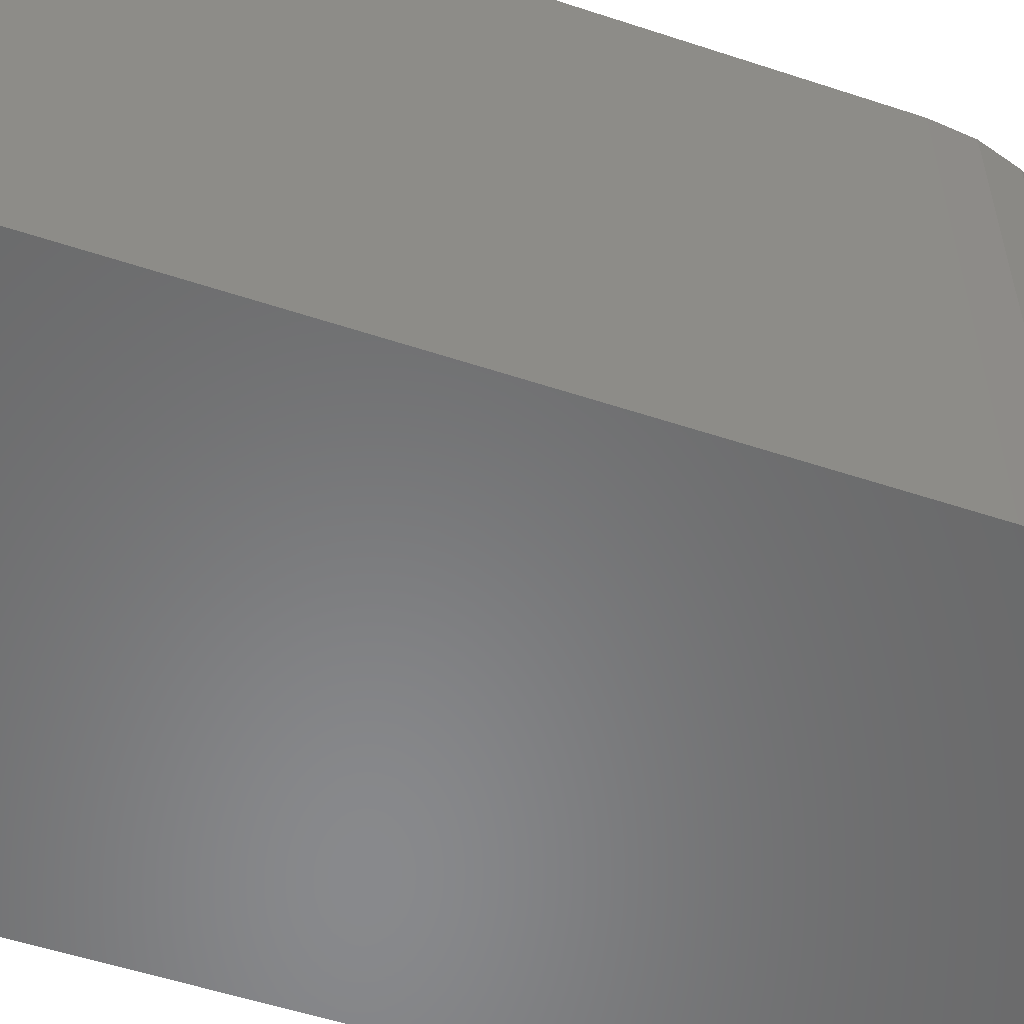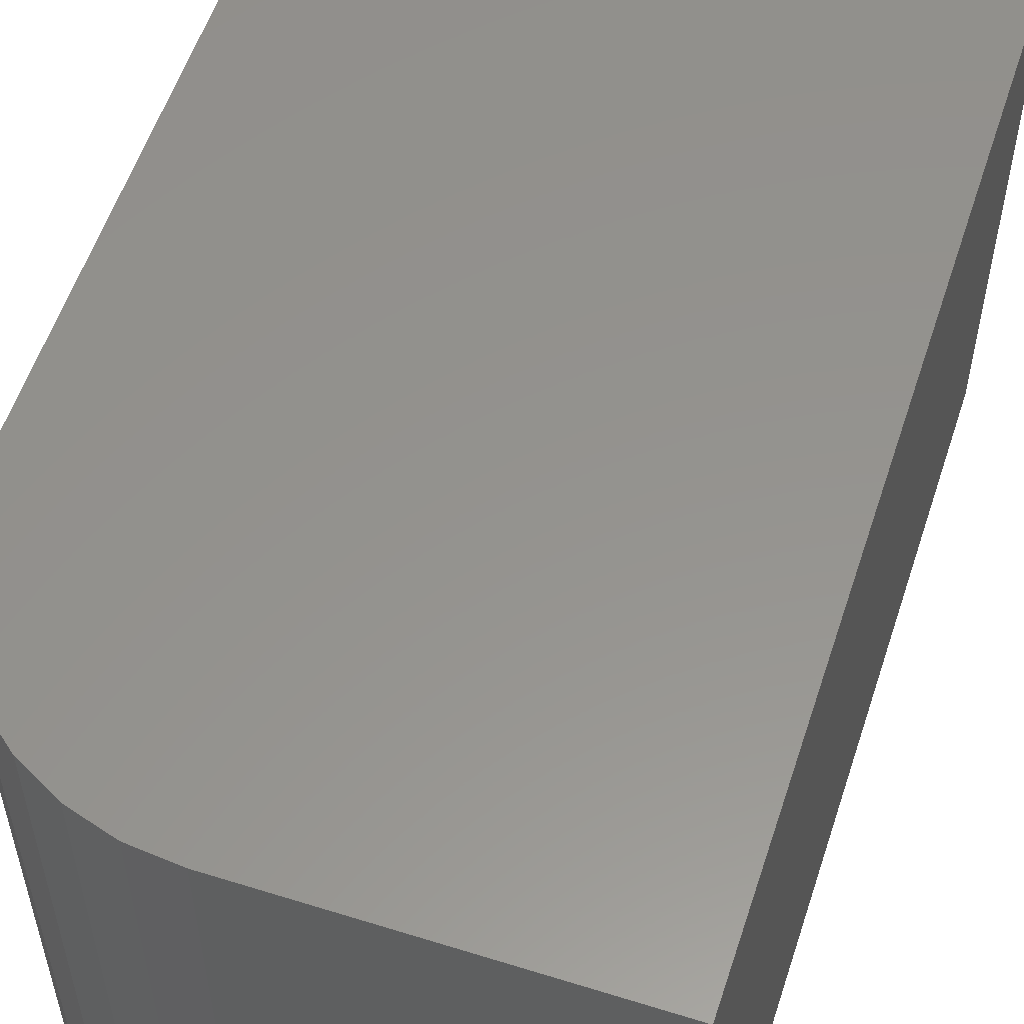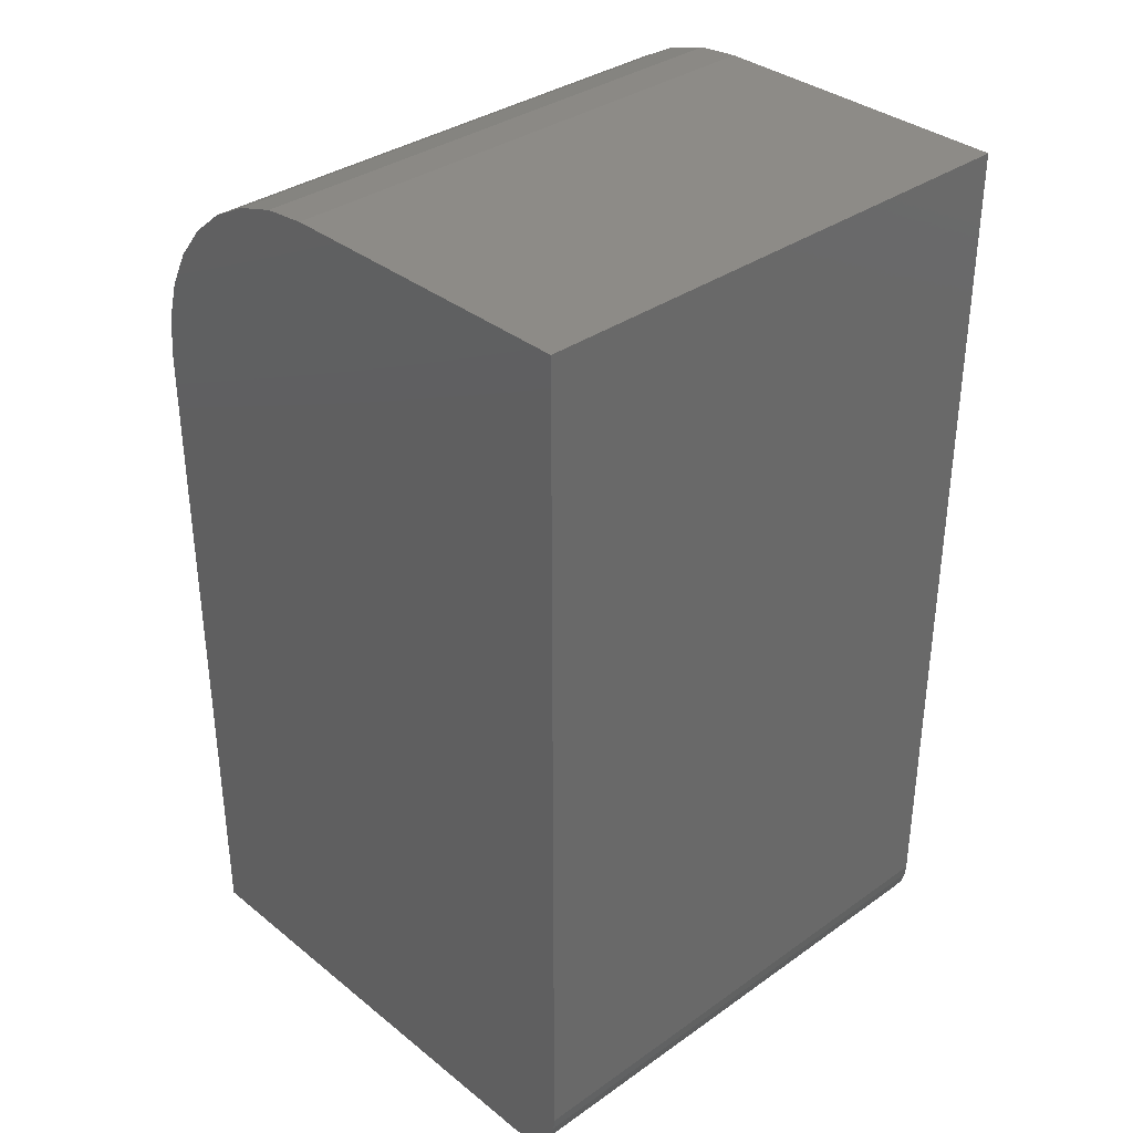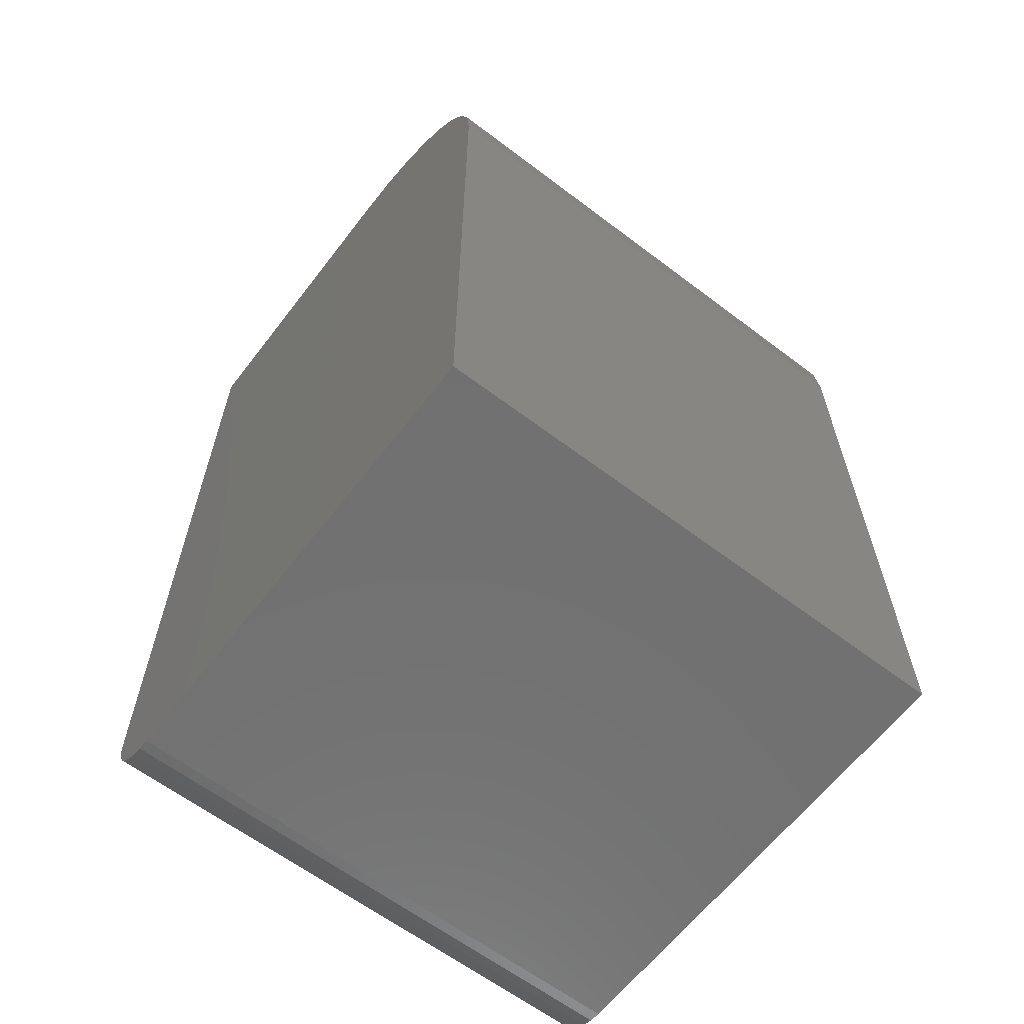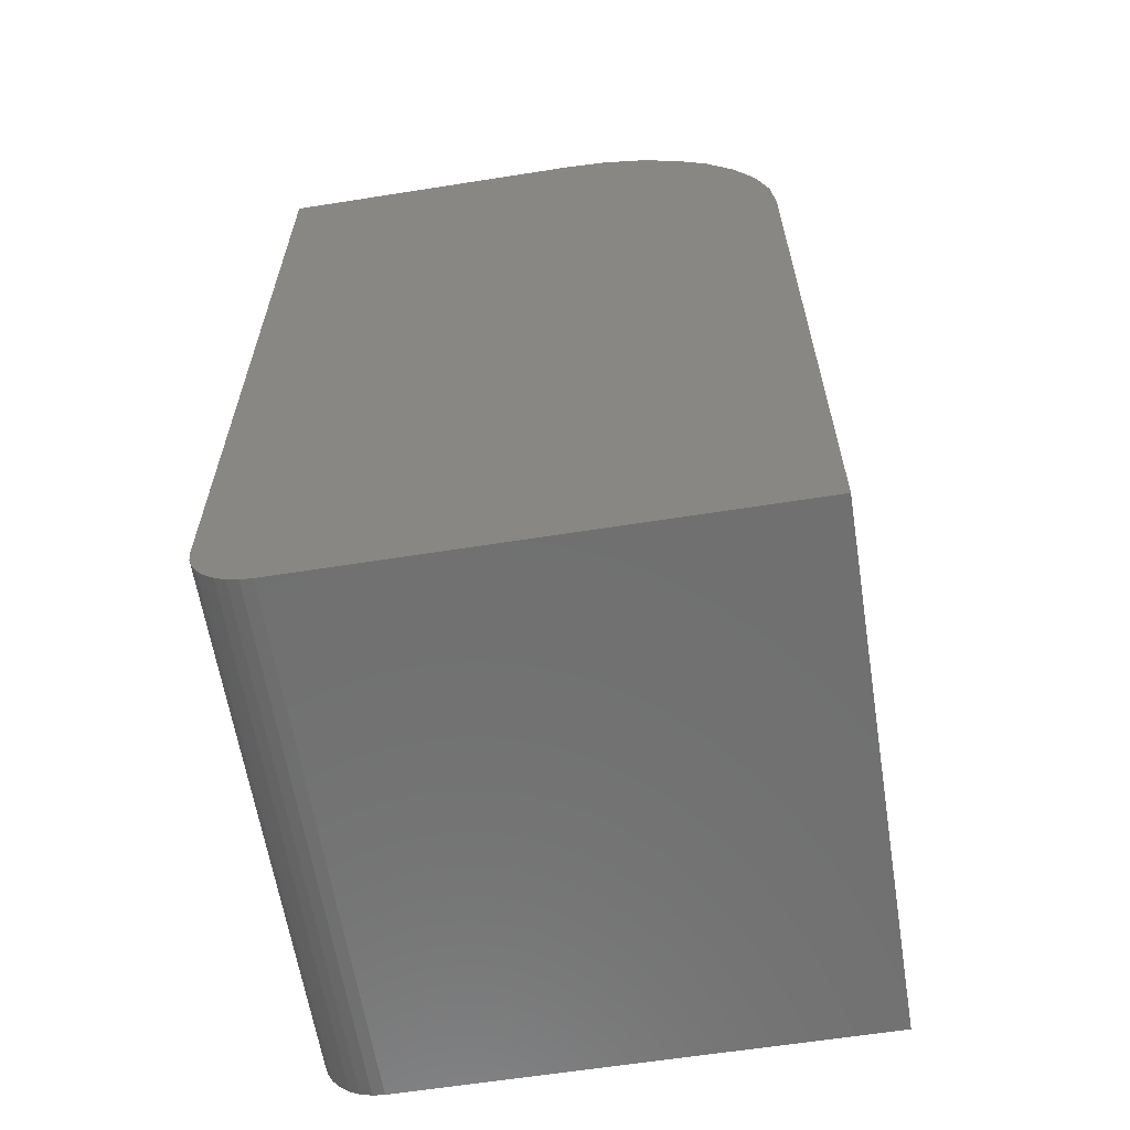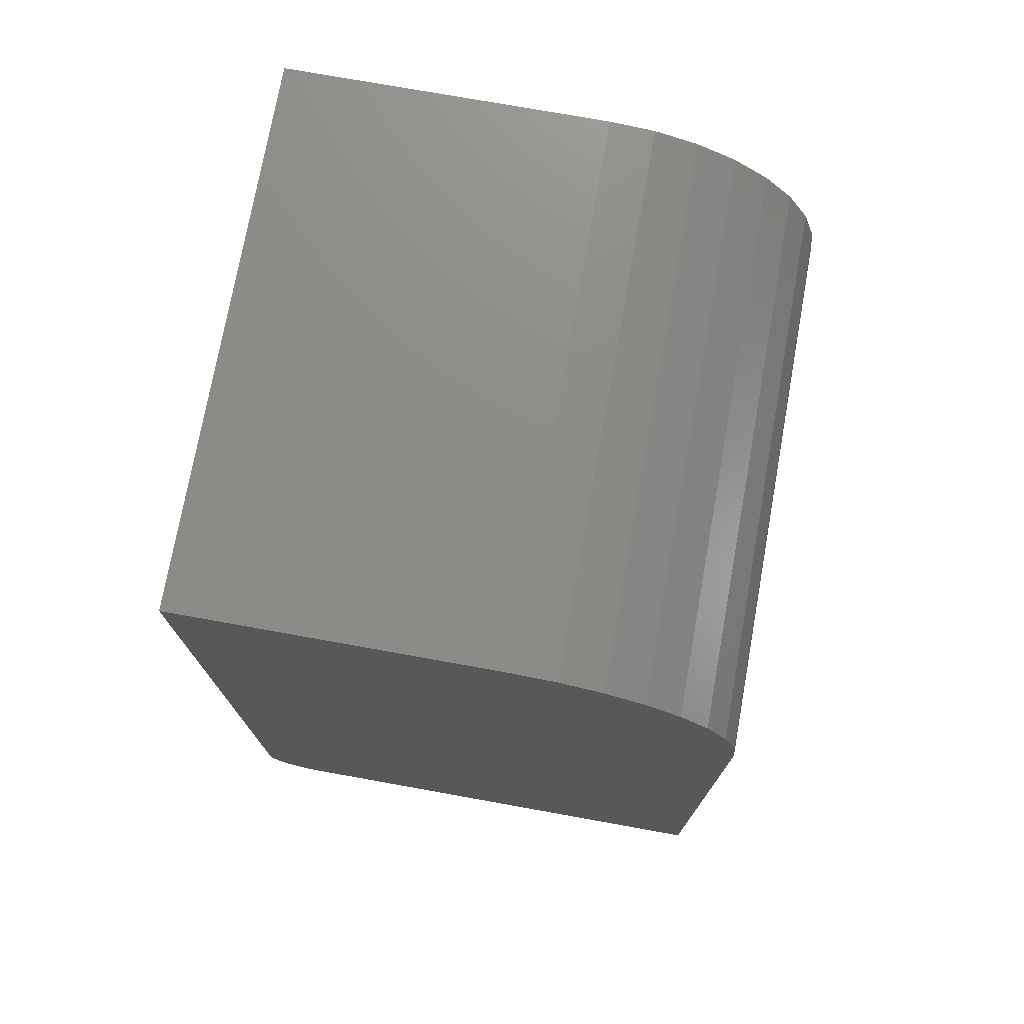
<metadata>
{"format":"stl","ext":"stl","renderer":"f3d","projection":"perspective","resolution":1024,"background":"white","views":[{"elev":-55.4,"azim":70.9,"up":"+Z"},{"elev":56.4,"azim":-161.9,"up":"+Z"},{"elev":34.8,"azim":-133.2,"up":"+Y"},{"elev":-62.7,"azim":52.5,"up":"+Y"},{"elev":-62.1,"azim":9.1,"up":"+Y"},{"elev":74.7,"azim":10.2,"up":"+Y"}]}
</metadata>
<code>
# stl→obj: 40 verts, 76 faces
v -0.1641 -0.7109 0.2031
v -0.182 -0.7074 0.2031
v -0.1732 -0.71 0.2031
v 0.2031 -0.7109 0.2031
v 0.2031 -0.1719 0.2031
v -0.2109 2.299e-17 0.2031
v -0.2109 -0.6641 0.2031
v -0.21 -0.6732 0.2031
v -0.2074 -0.682 0.2031
v -0.203 -0.6901 0.2031
v -0.1972 -0.6972 0.2031
v -0.1901 -0.703 0.2031
v 0.1998 -0.1383 0.2031
v 0.19 -0.1061 0.2031
v 0.1742 -0.07639 0.2031
v 0.1528 -0.05034 0.2031
v 0.1267 -0.02897 0.2031
v 0.09702 -0.01308 0.2031
v 0.06478 -0.003303 0.2031
v 0.03125 3.643e-17 0.2031
v -0.1641 -0.7109 -0.2109
v -0.1732 -0.71 -0.2109
v -0.182 -0.7074 -0.2109
v 0.03125 1.344e-17 -0.2109
v 0.06478 -0.003303 -0.2109
v -0.2109 0 -0.2109
v 0.2031 -0.7109 -0.2109
v -0.1901 -0.703 -0.2109
v -0.1972 -0.6972 -0.2109
v -0.203 -0.6901 -0.2109
v -0.2074 -0.682 -0.2109
v -0.21 -0.6732 -0.2109
v -0.2109 -0.6641 -0.2109
v 0.2031 -0.1719 -0.2109
v 0.09702 -0.01308 -0.2109
v 0.1267 -0.02897 -0.2109
v 0.1528 -0.05034 -0.2109
v 0.1742 -0.07639 -0.2109
v 0.19 -0.1061 -0.2109
v 0.1998 -0.1383 -0.2109
f 1 2 3
f 4 5 6
f 4 6 7
f 4 7 8
f 4 8 9
f 4 9 10
f 4 10 11
f 4 11 12
f 4 12 2
f 4 2 1
f 5 13 14
f 5 14 15
f 5 15 16
f 5 16 17
f 5 17 18
f 5 18 19
f 5 19 20
f 5 20 6
f 21 22 23
f 24 25 26
f 27 21 23
f 27 23 28
f 27 28 29
f 27 29 30
f 27 30 31
f 27 31 32
f 27 32 33
f 27 33 26
f 27 26 34
f 34 26 25
f 34 25 35
f 34 35 36
f 34 36 37
f 34 37 38
f 34 38 39
f 34 39 40
f 21 27 1
f 1 27 4
f 6 26 7
f 7 26 33
f 7 33 8
f 8 33 32
f 8 32 9
f 9 32 31
f 9 31 10
f 10 31 30
f 10 30 11
f 11 30 29
f 11 29 12
f 12 29 28
f 12 28 2
f 2 28 23
f 2 23 3
f 3 23 22
f 3 22 1
f 1 22 21
f 26 6 24
f 24 6 20
f 34 5 27
f 27 5 4
f 24 20 25
f 25 20 19
f 25 19 35
f 35 19 18
f 35 18 36
f 36 18 17
f 36 17 37
f 37 17 16
f 37 16 38
f 38 16 15
f 38 15 39
f 39 15 14
f 39 14 40
f 40 14 13
f 40 13 34
f 34 13 5

</code>
